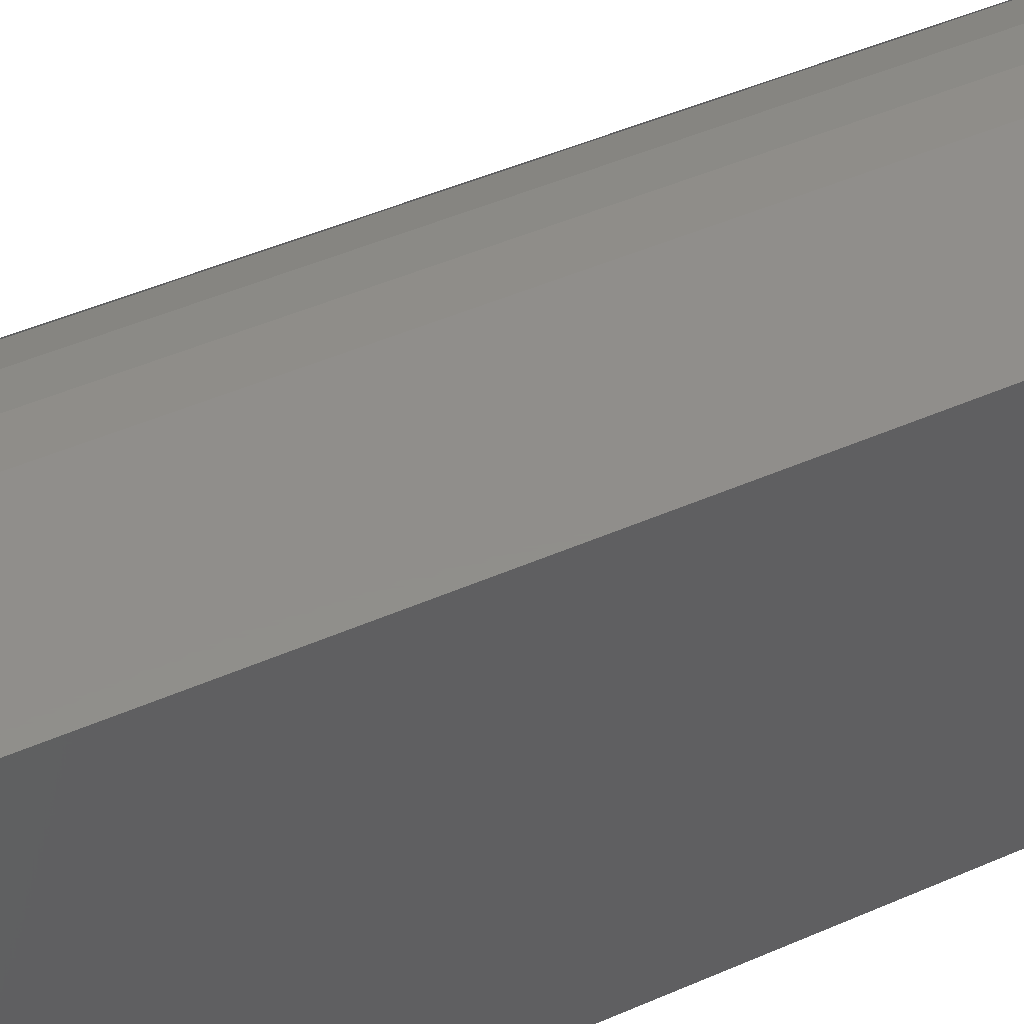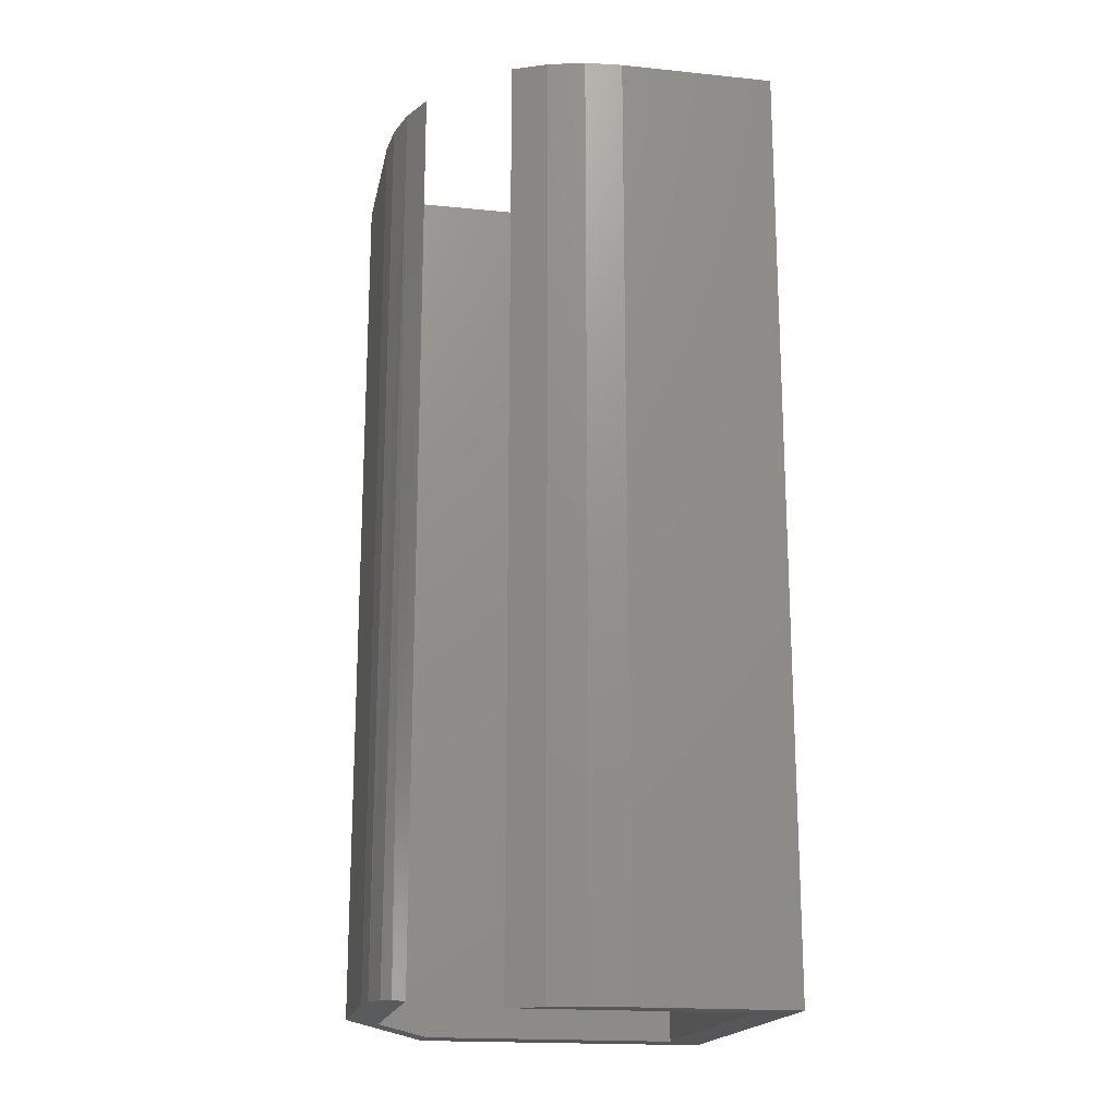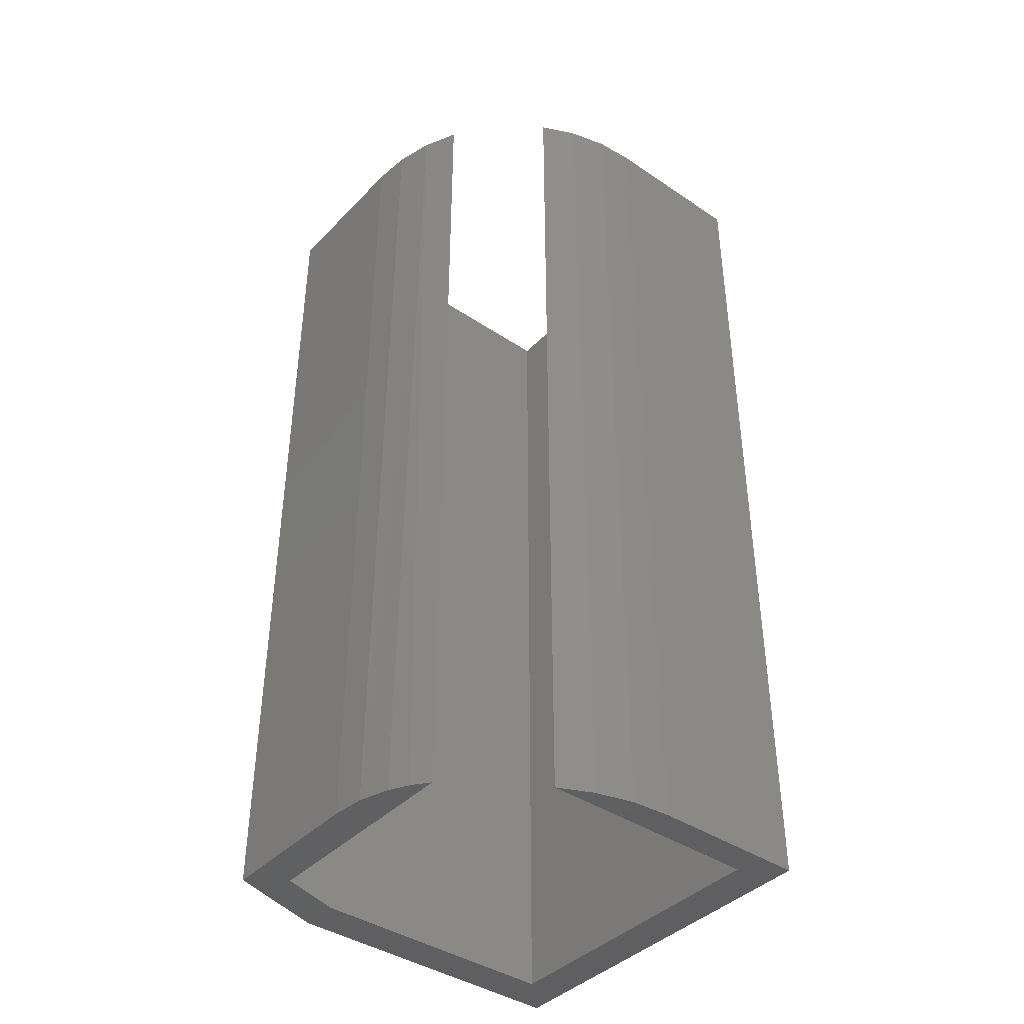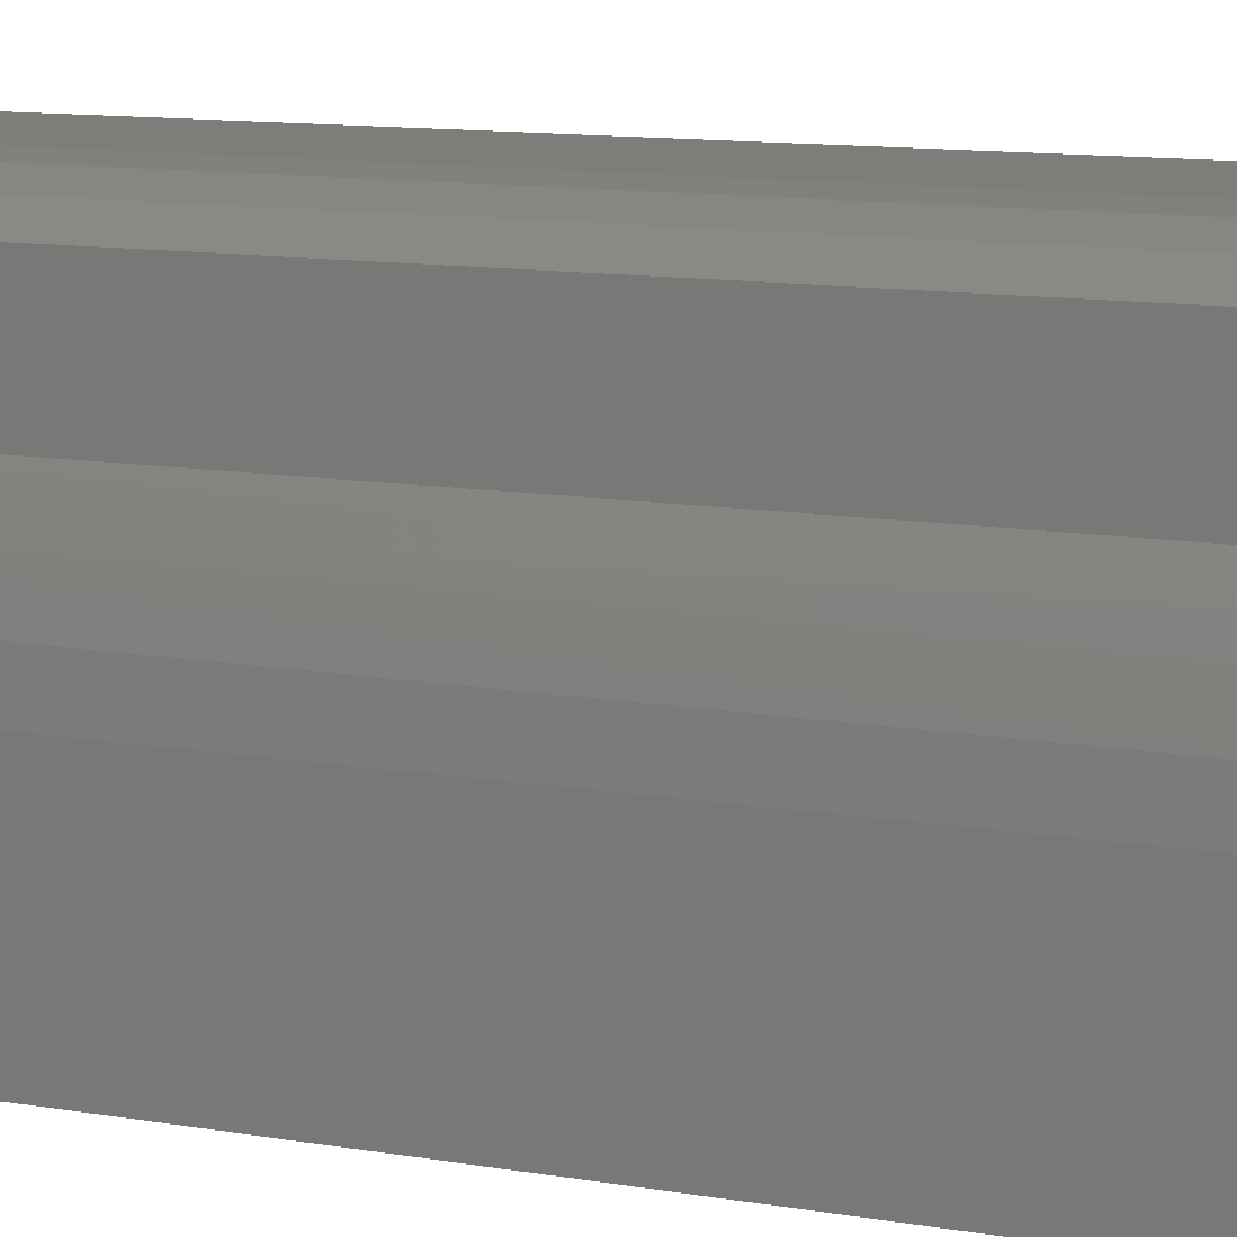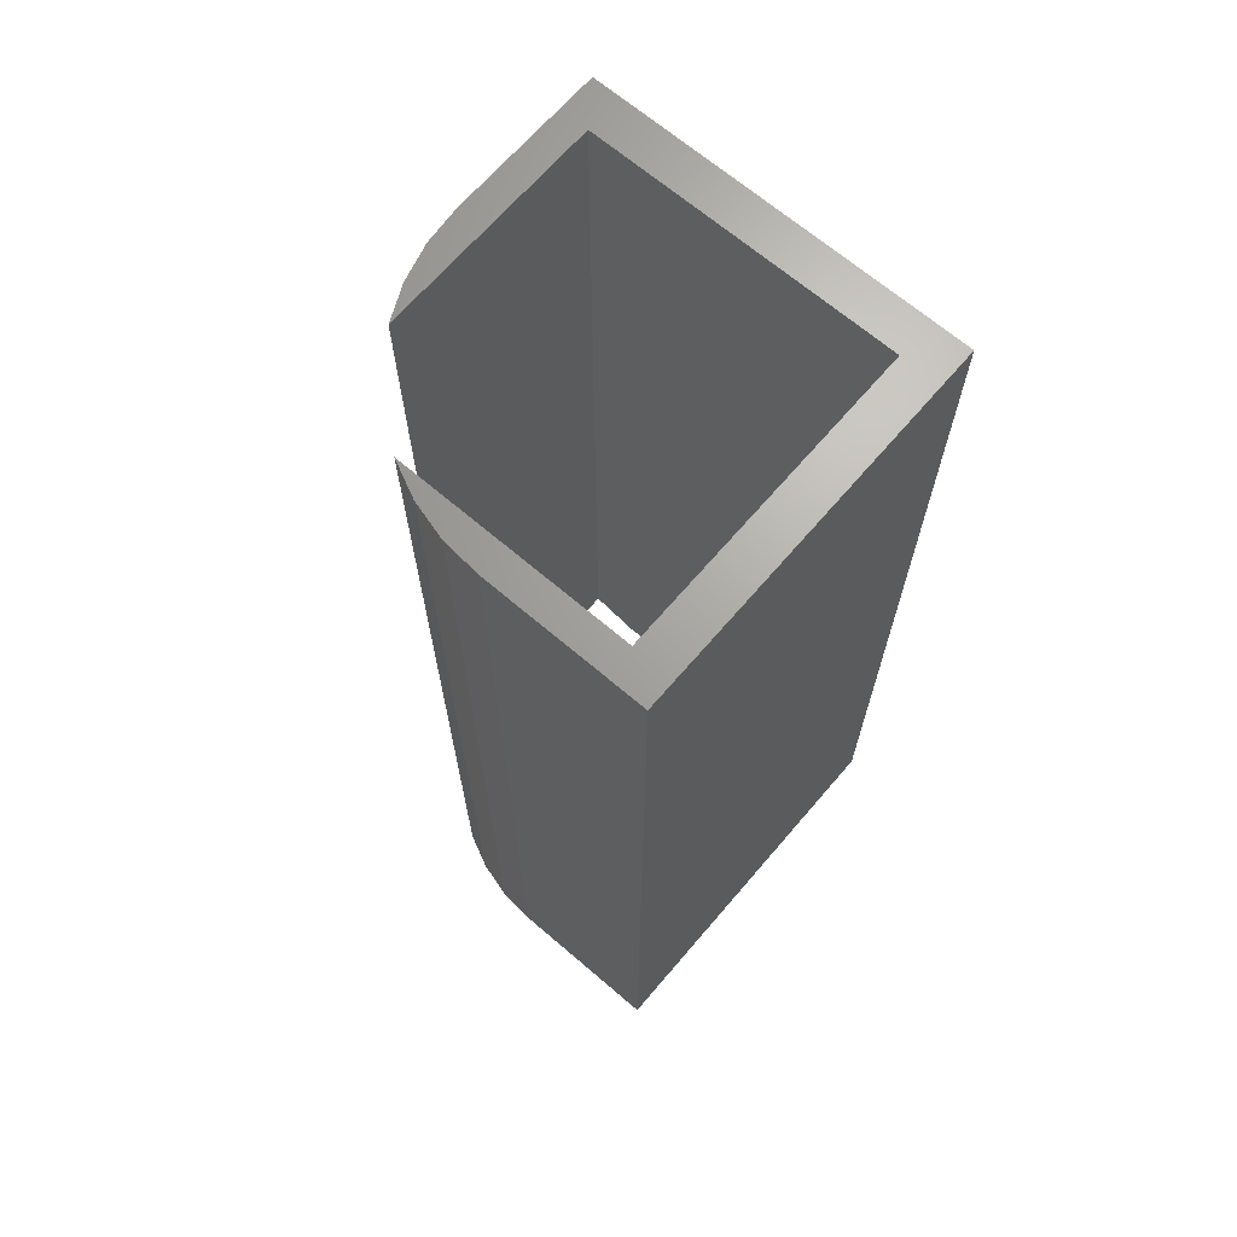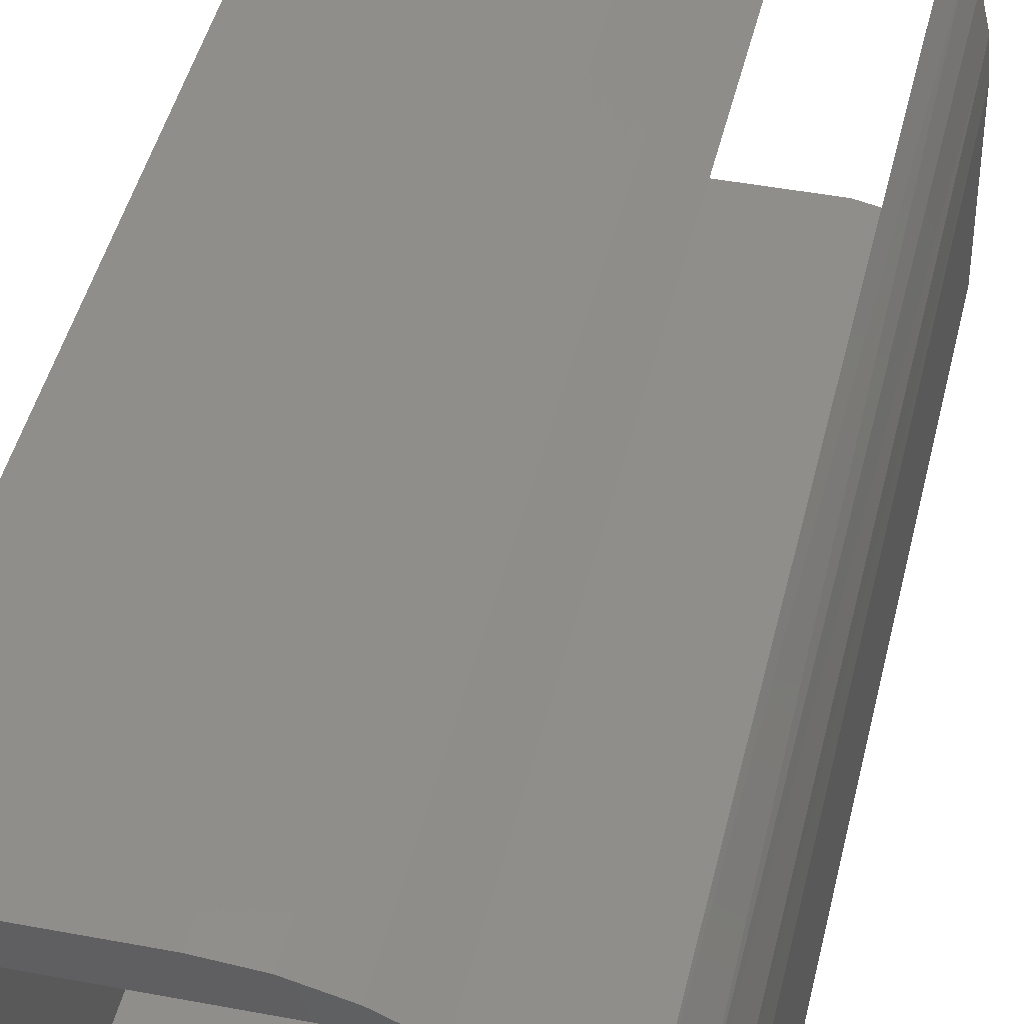
<metadata>
{"format":"stl","ext":"stl","renderer":"f3d","projection":"perspective","resolution":1024,"background":"white","views":[{"elev":47.1,"azim":-116.4,"up":"+Y"},{"elev":-18.2,"azim":168.9,"up":"+Z"},{"elev":-40.8,"azim":140.7,"up":"+Z"},{"elev":10.7,"azim":114.3,"up":"+Y"},{"elev":67.6,"azim":-139.4,"up":"+Z"},{"elev":43.5,"azim":12.7,"up":"+Y"}]}
</metadata>
<code>
# stl→obj: 31 verts, 58 faces
v 0.08594 -0.1172 0
v -0.1172 -0.1172 0
v 0.125 -0.1172 0.009766
v -0.1172 -0.1172 0.75
v 0.125 -0.1172 0.75
v 0.125 0.06319 0.009766
v 0.125 0.06321 0.75
v 0.06321 0.125 0
v 0.06321 0.125 0.75
v -0.1172 0.125 0
v -0.1172 0.125 0.75
v 0.1484 -0.1484 0.75
v 0.1484 -0.02344 0.75
v 0.1458 0.006677 0.75
v 0.1379 0.03586 0.75
v 0.03586 0.1379 0.75
v 0.006677 0.1458 0.75
v -0.02344 0.1484 0.75
v -0.1484 0.1484 0.75
v -0.1484 -0.1484 0.75
v -0.1484 -0.1484 0
v -0.1484 0.1484 0
v -0.02344 0.1484 0
v 0.006677 0.1458 0
v 0.03586 0.1379 0
v 0.08594 -0.1484 0
v 0.1463 0.003561 0.01509
v 0.1334 0.0469 0.01186
v 0.14 0.02985 0.01351
v 0.1484 -0.02344 0.01562
v 0.1484 -0.1484 0.01562
f 1 2 3
f 3 2 4
f 3 4 5
f 3 5 6
f 6 5 7
f 8 9 10
f 10 9 11
f 7 5 12
f 7 12 13
f 7 13 14
f 7 14 15
f 11 9 16
f 11 16 17
f 11 17 18
f 11 18 19
f 11 19 20
f 11 20 4
f 20 12 4
f 4 12 5
f 10 2 21
f 10 21 22
f 10 22 23
f 10 23 24
f 10 24 25
f 10 25 8
f 21 2 26
f 26 2 1
f 27 28 29
f 6 28 27
f 6 27 30
f 6 30 31
f 6 31 3
f 31 26 3
f 3 26 1
f 23 18 24
f 24 18 17
f 24 17 25
f 25 17 16
f 25 16 8
f 8 16 9
f 6 7 28
f 28 7 15
f 28 15 29
f 29 15 27
f 27 15 14
f 27 14 30
f 30 14 13
f 10 11 2
f 2 11 4
f 23 22 18
f 18 22 19
f 31 30 12
f 12 30 13
f 12 20 31
f 31 20 21
f 31 21 26
f 22 21 19
f 19 21 20

</code>
